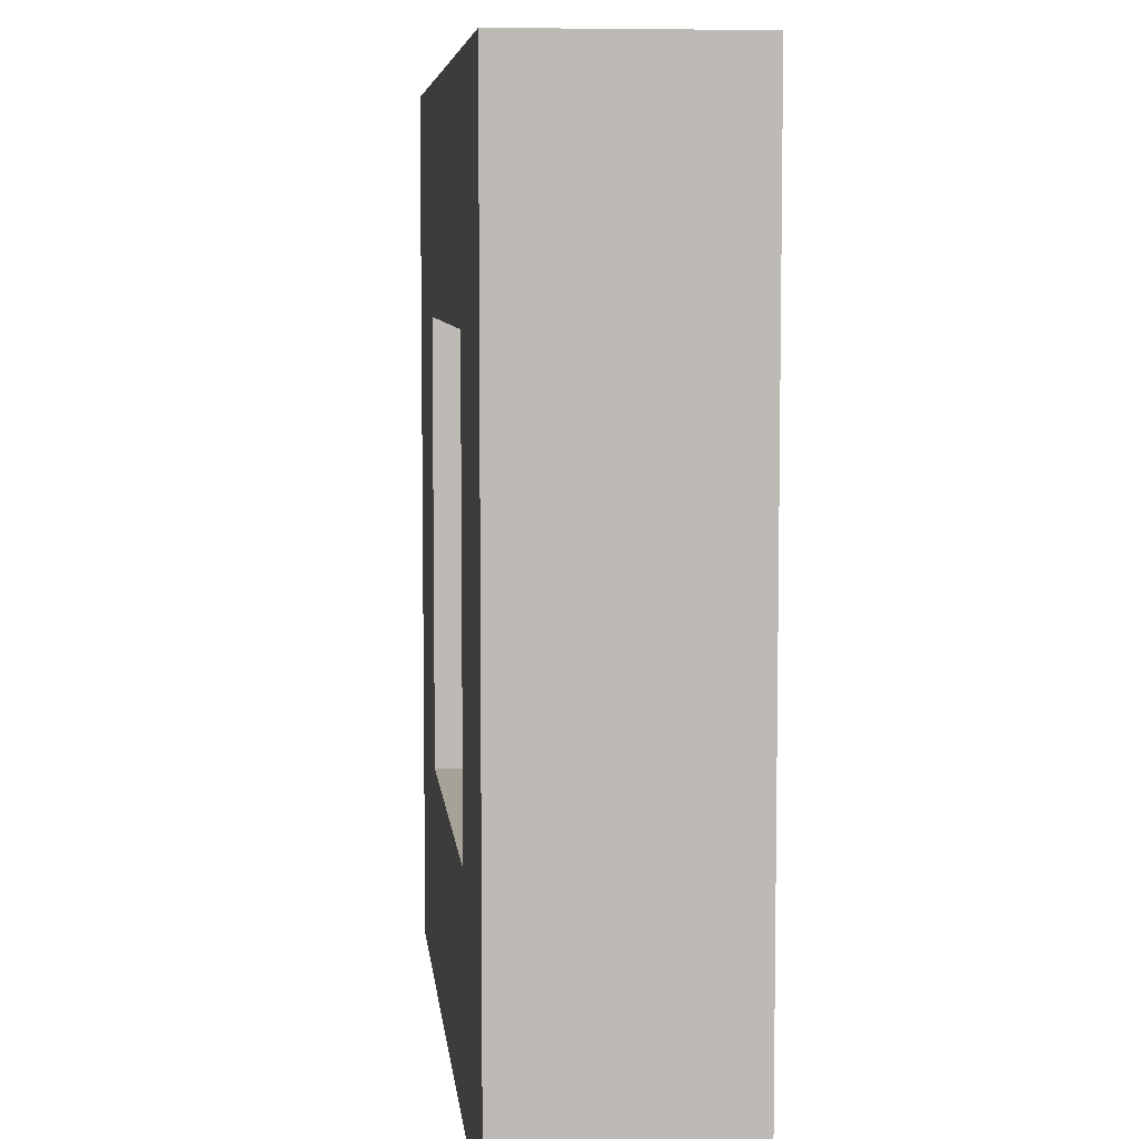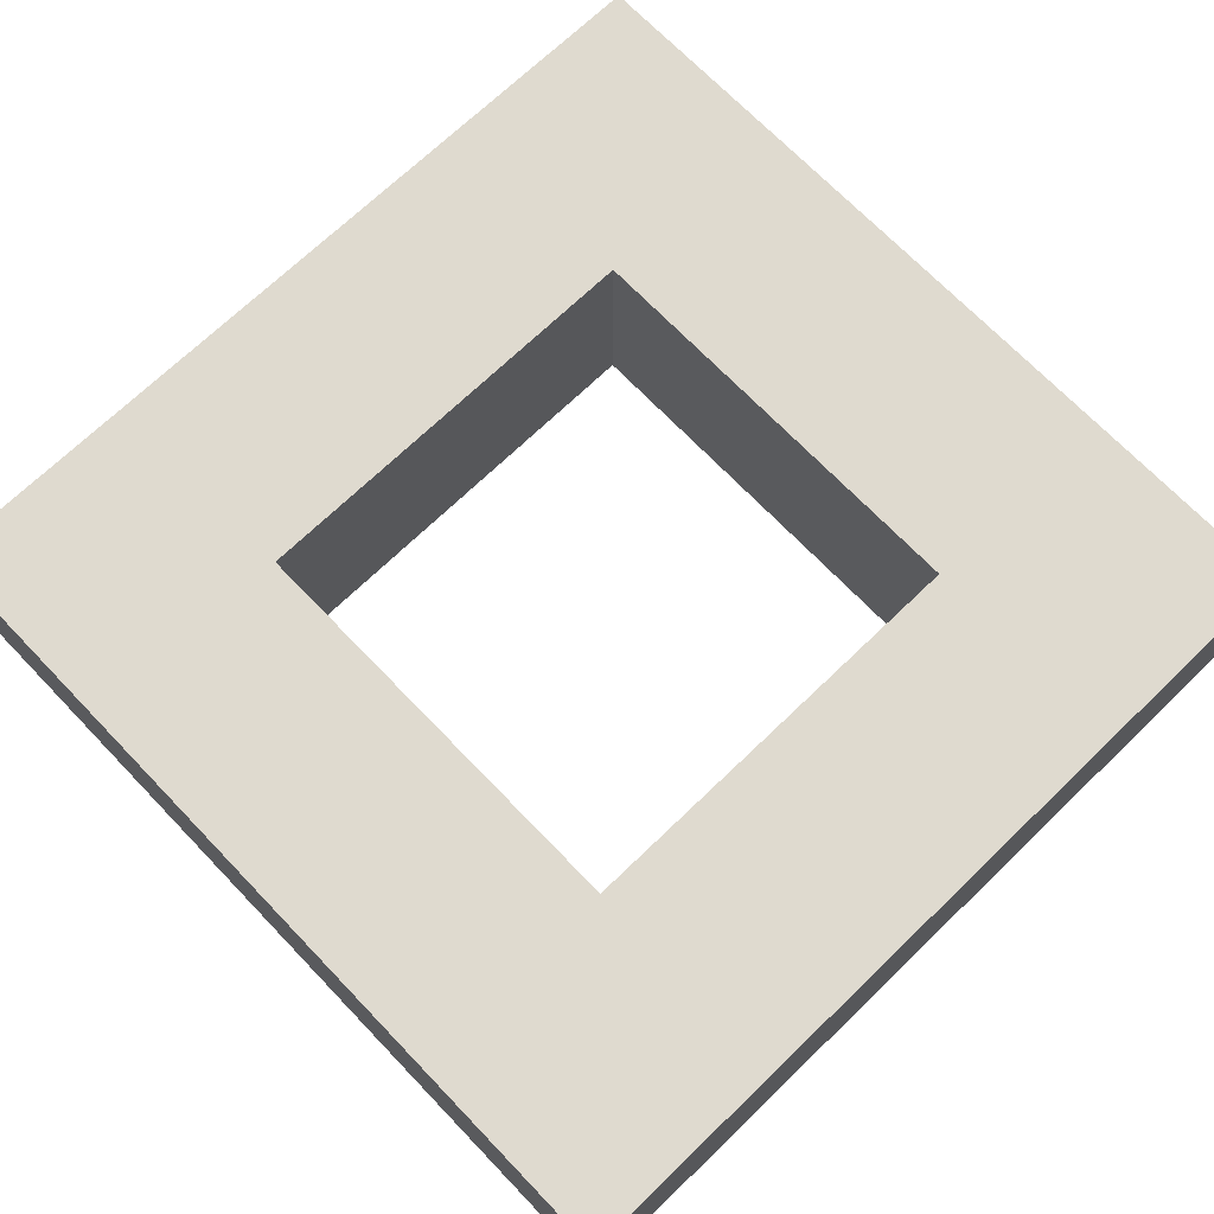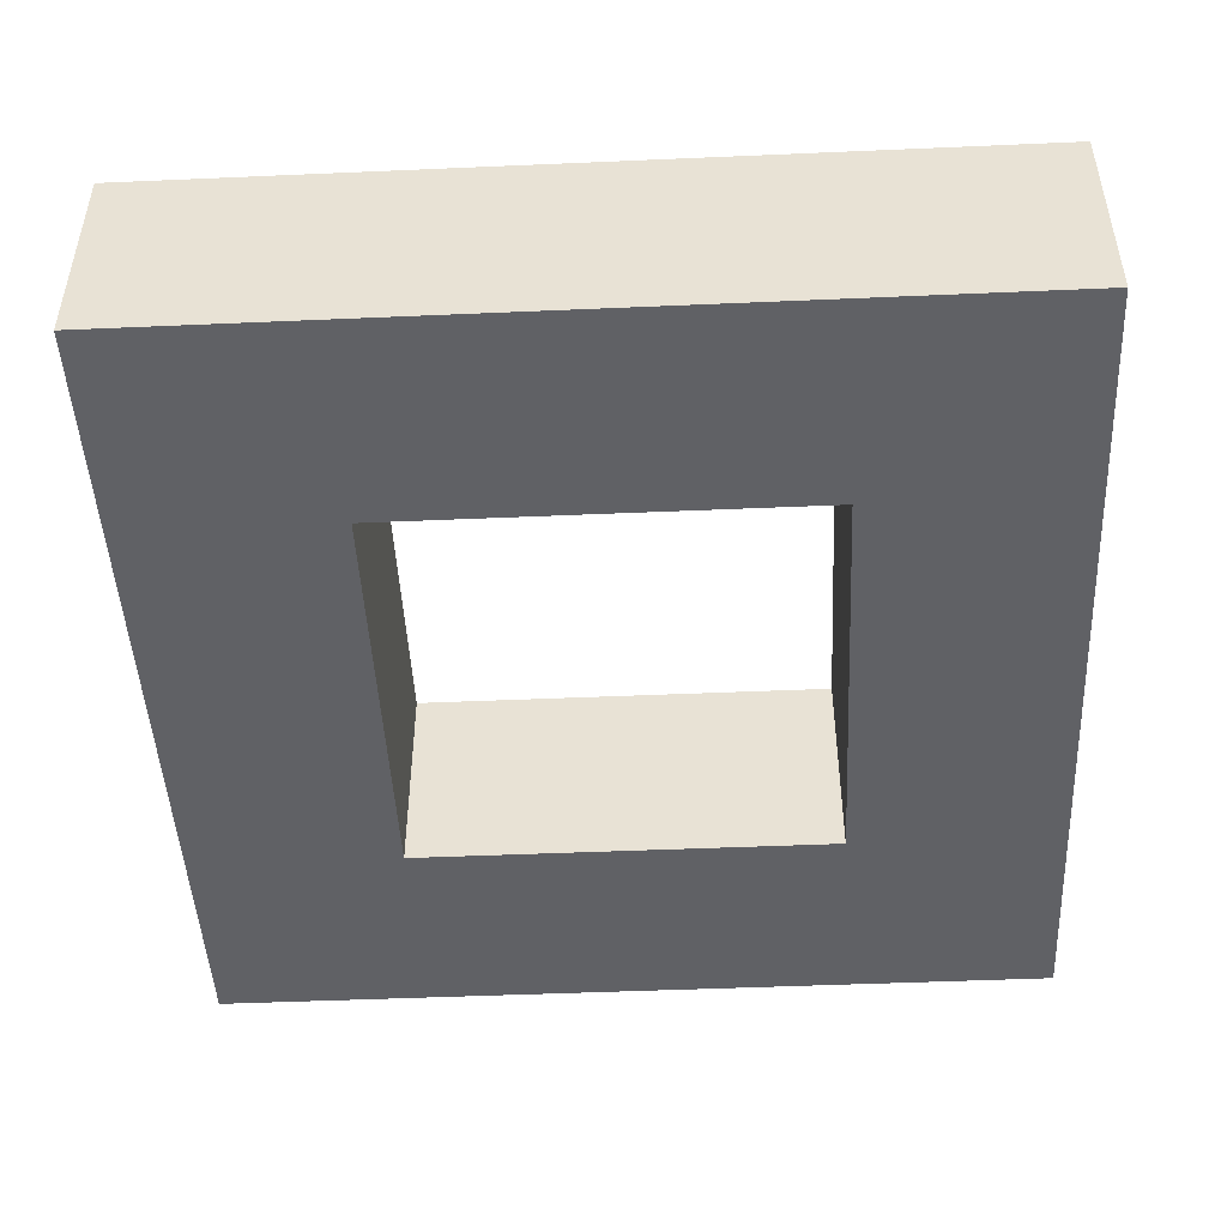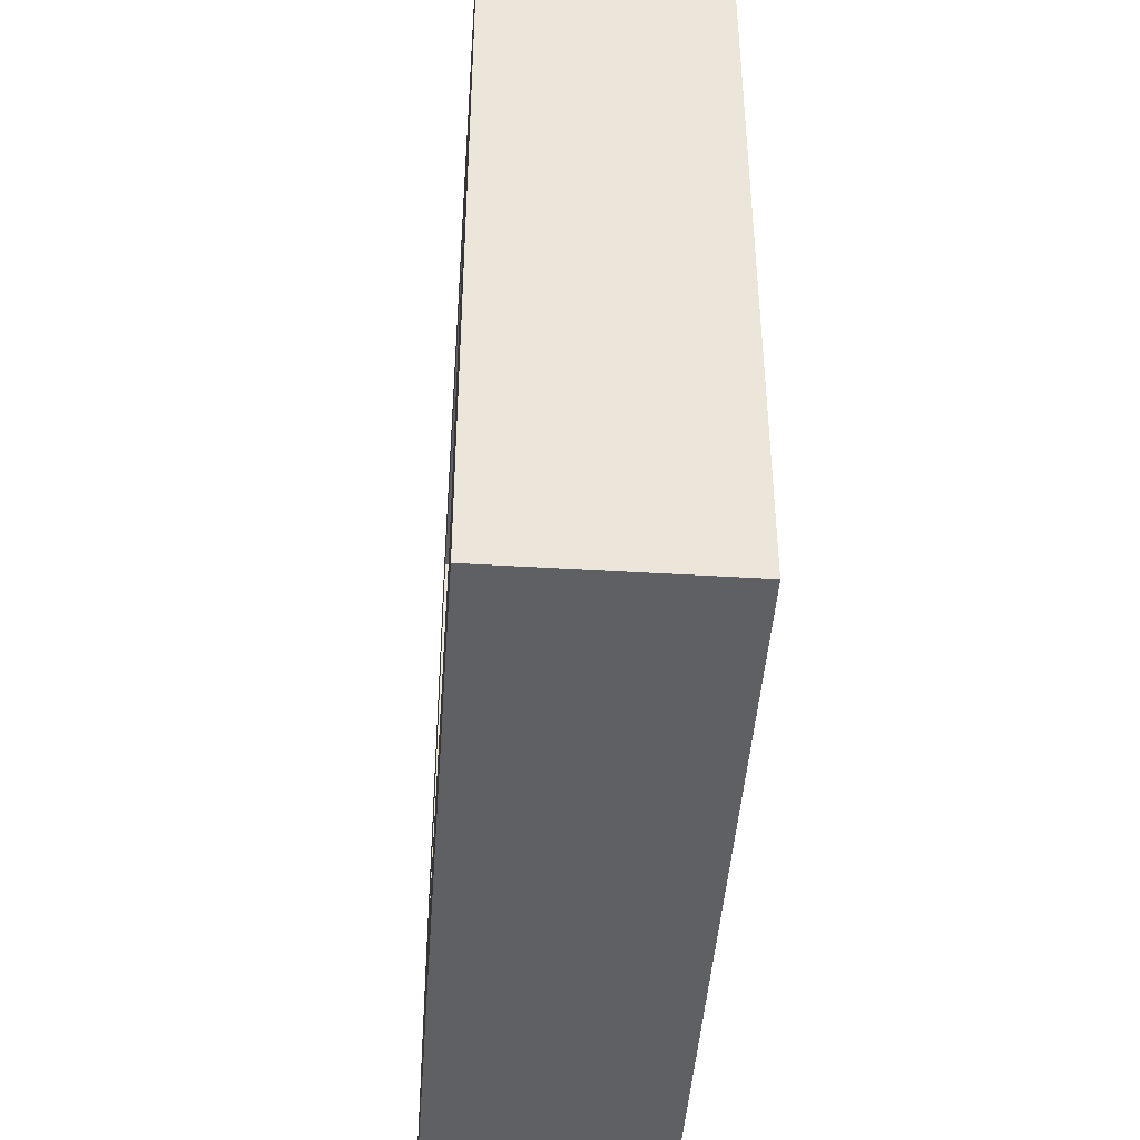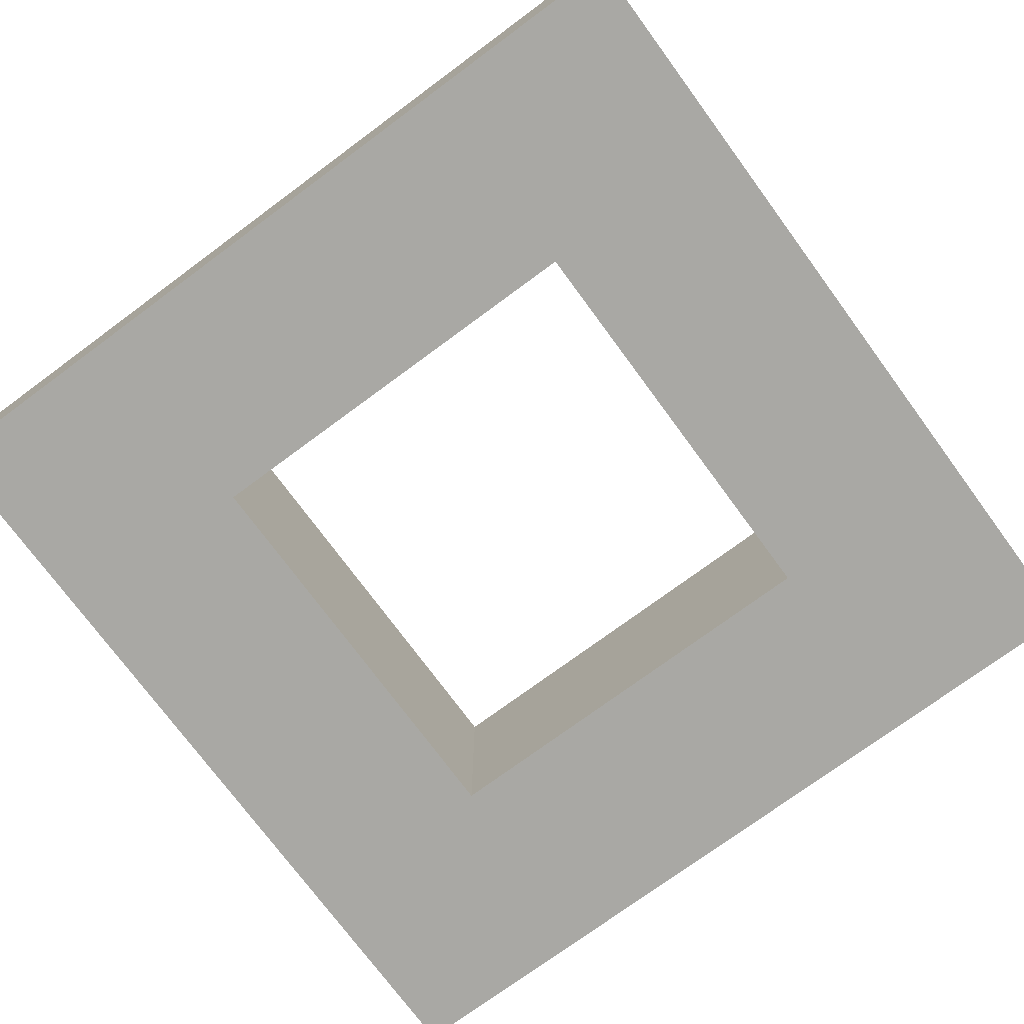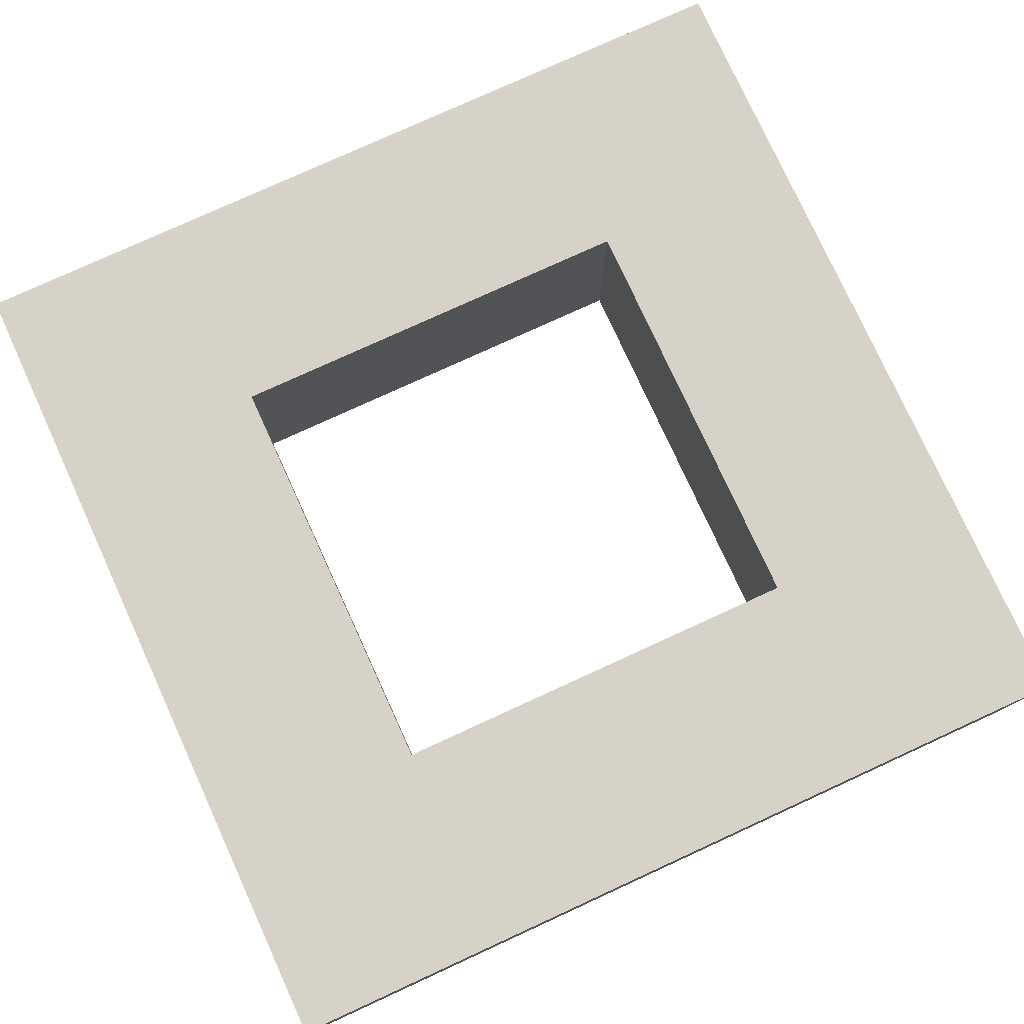
<metadata>
{"format":"obj","ext":"obj","renderer":"f3d","projection":"perspective","resolution":1024,"background":"white","views":[{"elev":6.6,"azim":-95.8,"up":"+Y"},{"elev":70.6,"azim":136.1,"up":"+Z"},{"elev":-47.4,"azim":-87.2,"up":"+Z"},{"elev":-45.0,"azim":-94.0,"up":"+Y"},{"elev":-74.9,"azim":-53.6,"up":"+Z"},{"elev":78.0,"azim":155.4,"up":"+Z"}]}
</metadata>
<code>
v  200 -7.121e-13 -750
v  200 8.146e-06 -700
v  200 200 -700
v  200 200 -750
v  400 200 -700
v  400 200 -750
v  400 8.146e-06 -700
v  400 -7.121e-13 -750
v  350 50 -700
v  350 150 -700
v  350 150 -750
v  350 50 -750
v  250 50 -700
v  250 50 -750
v  250 150 -750
v  250 150 -700
g Cube.014
f 1 2 3 4
f 4 3 5 6
f 6 5 7 8
f 8 7 2 1
f 9 10 11 12
f 13 9 12 14
f 15 14 1 4
f 13 16 3 2
f 11 15 4 6
f 16 10 5 3
f 12 11 6 8
f 10 9 7 5
f 14 12 8 1
f 9 13 2 7
f 10 16 15 11
f 16 13 14 15

</code>
